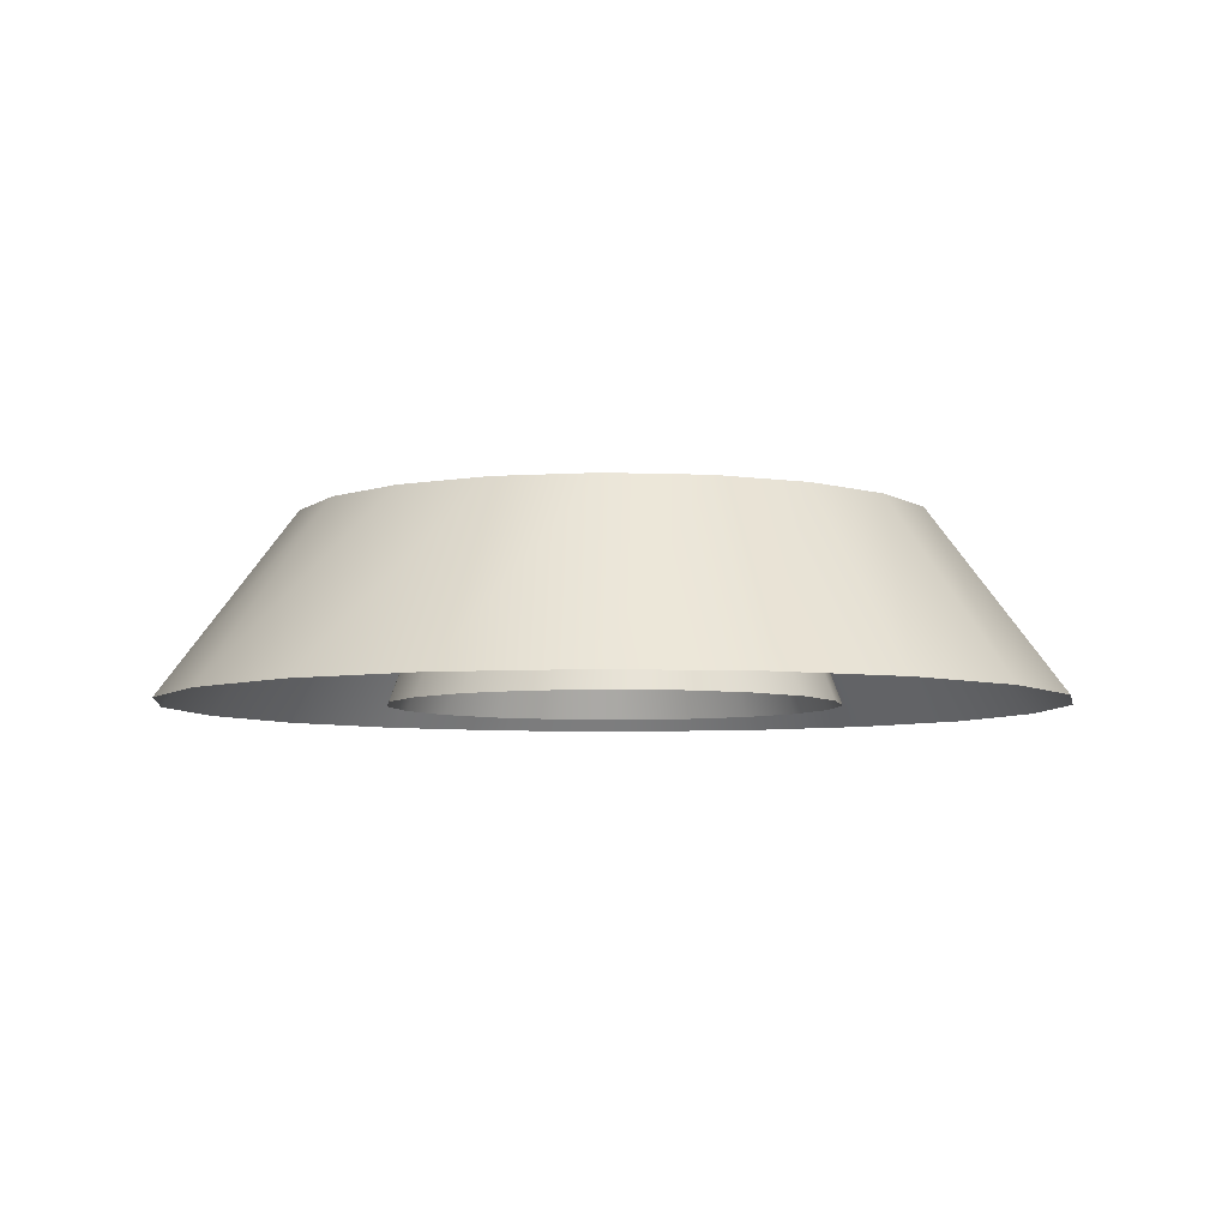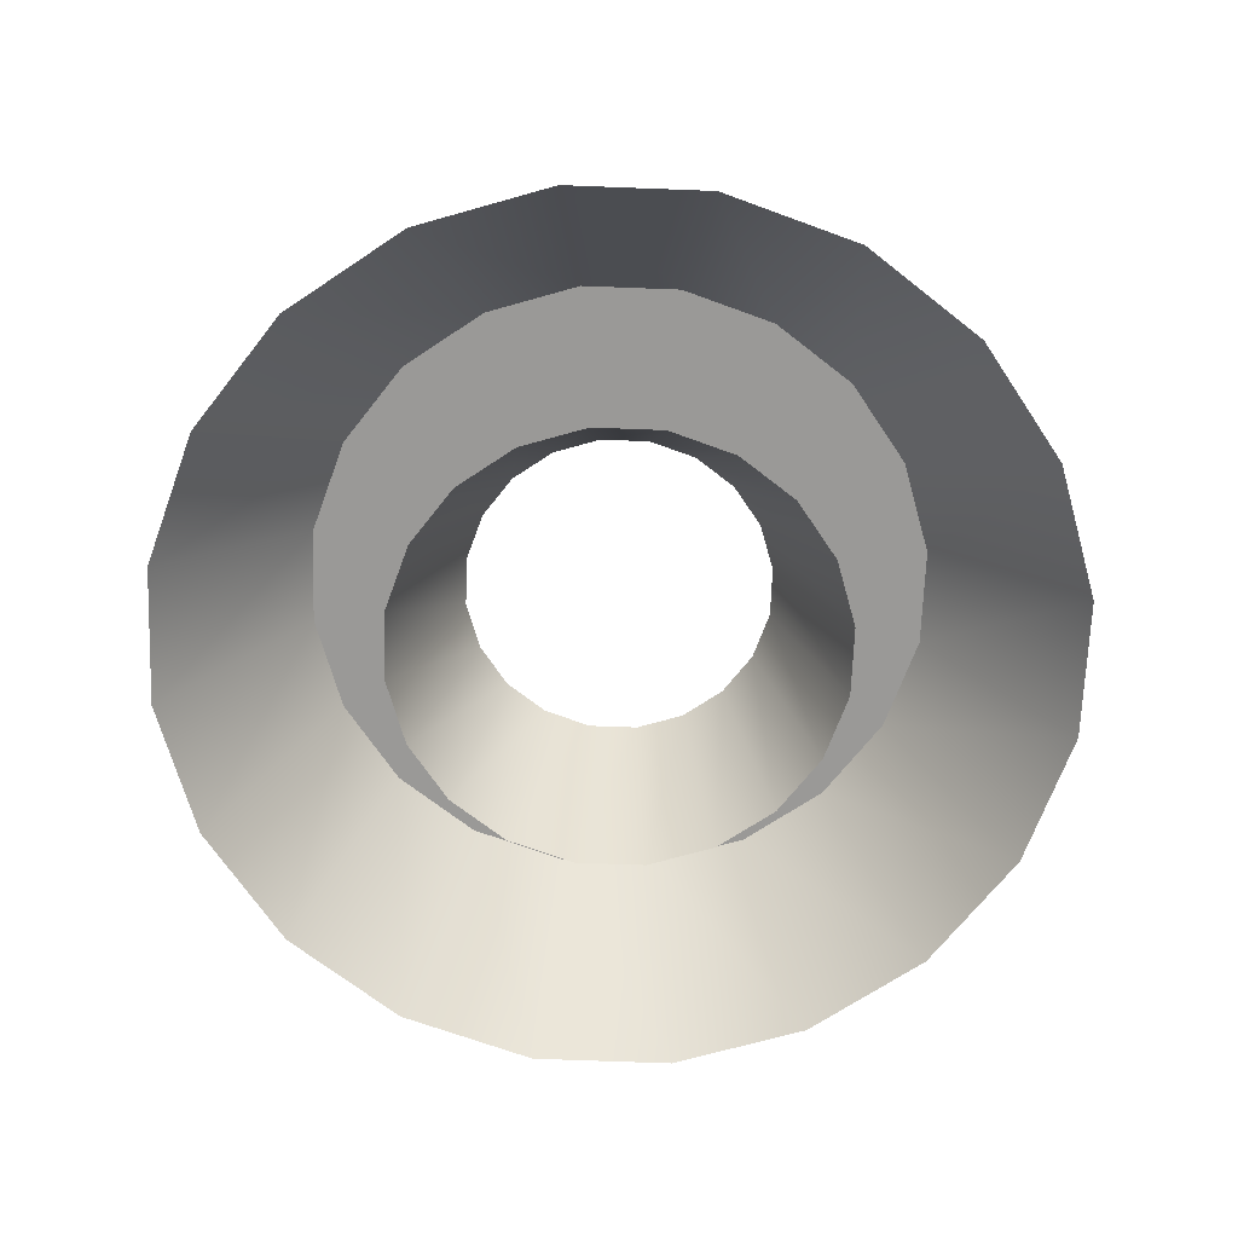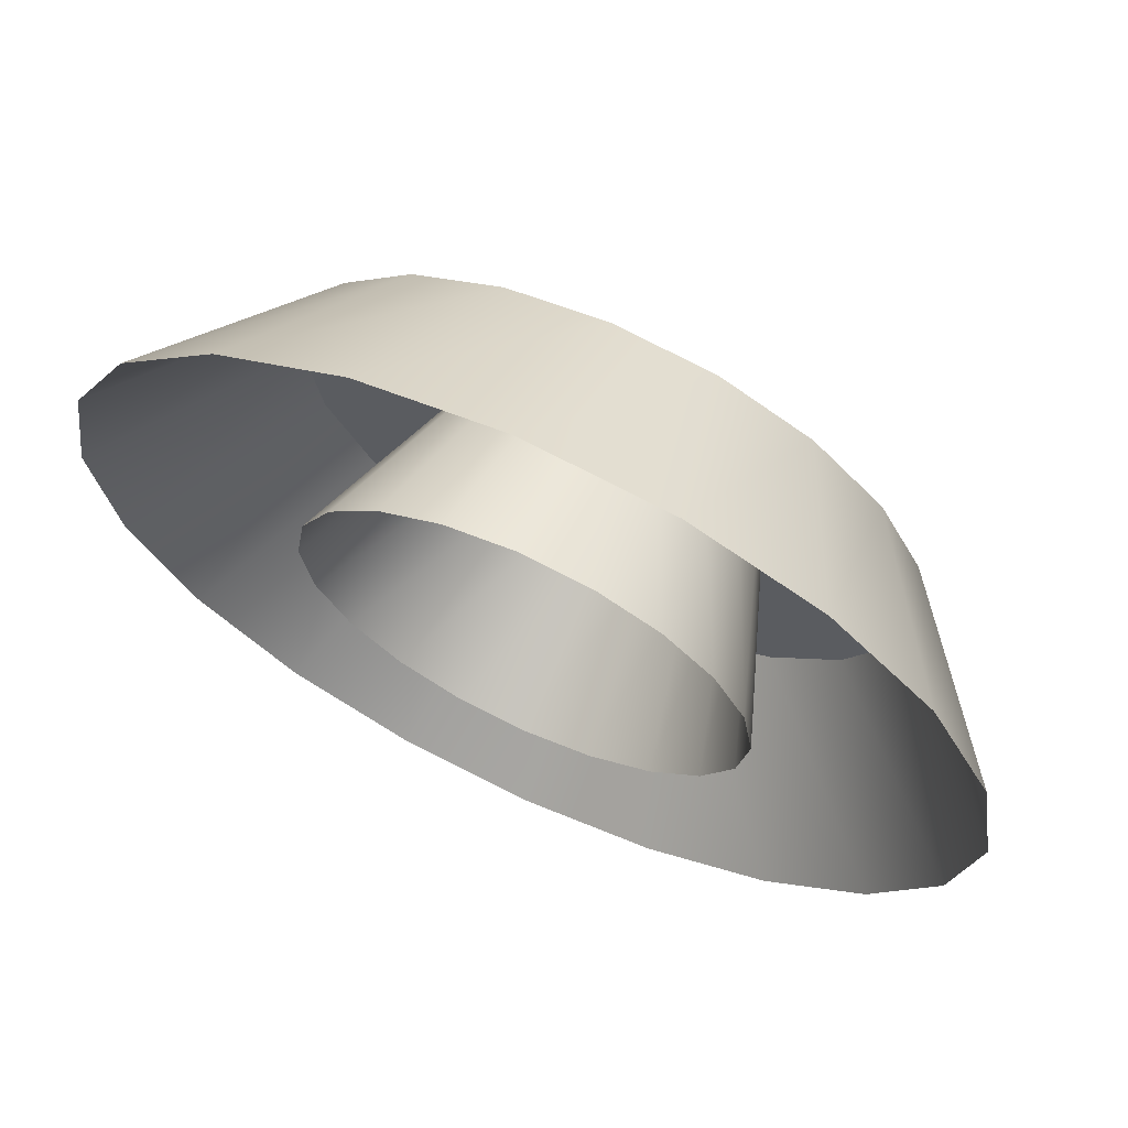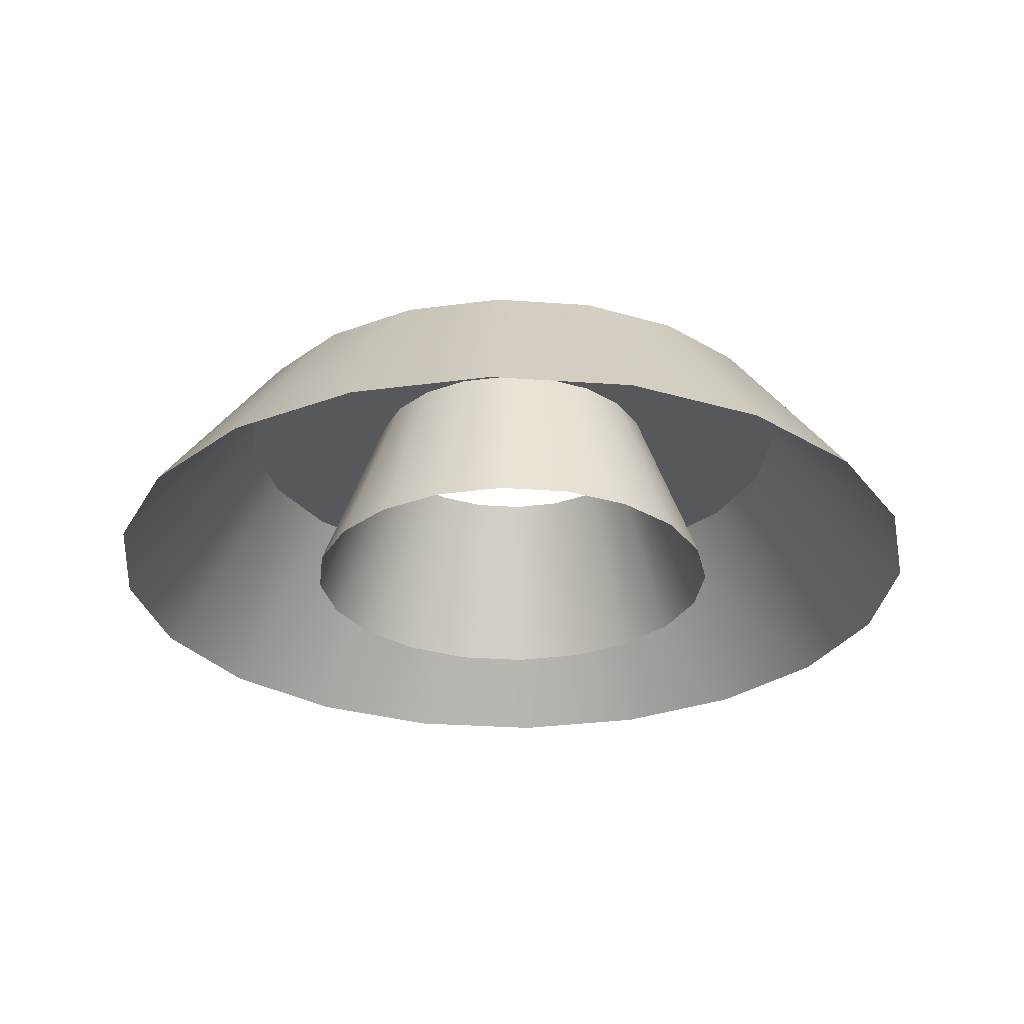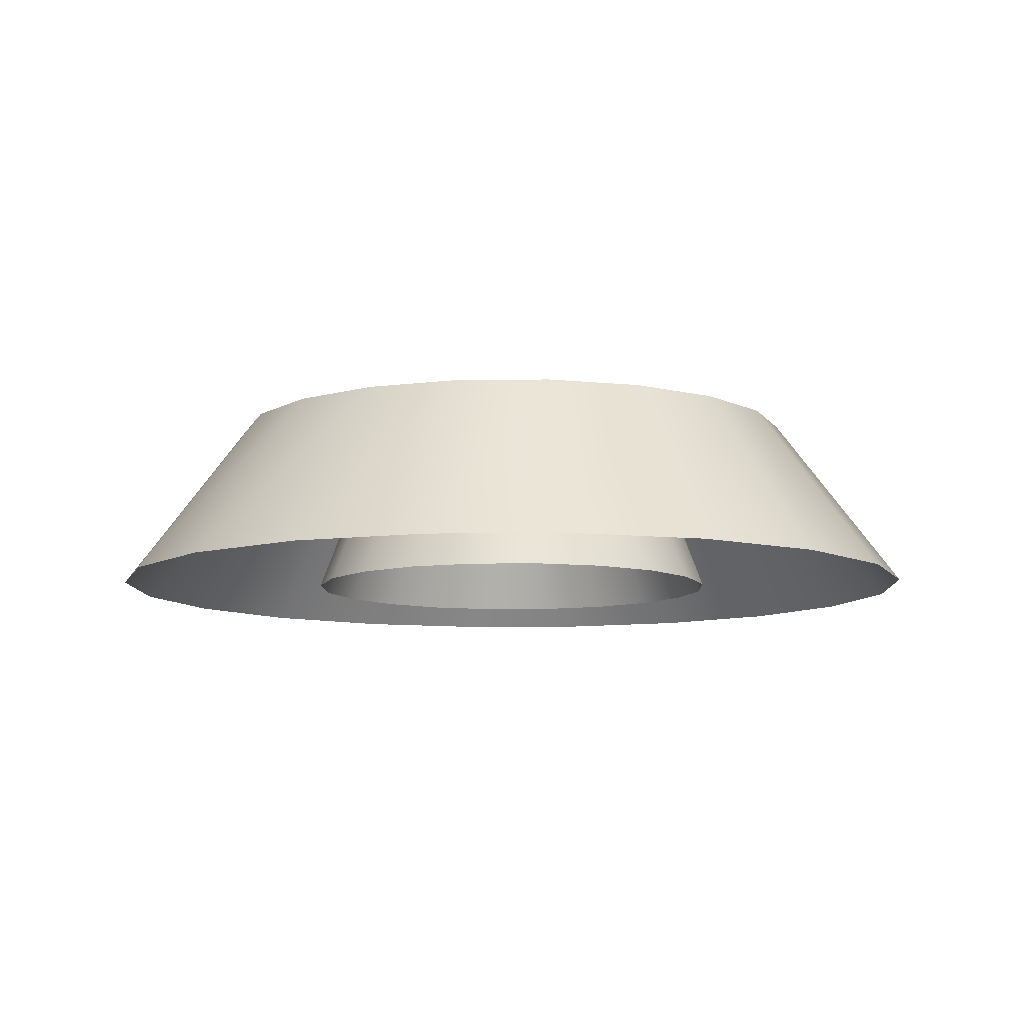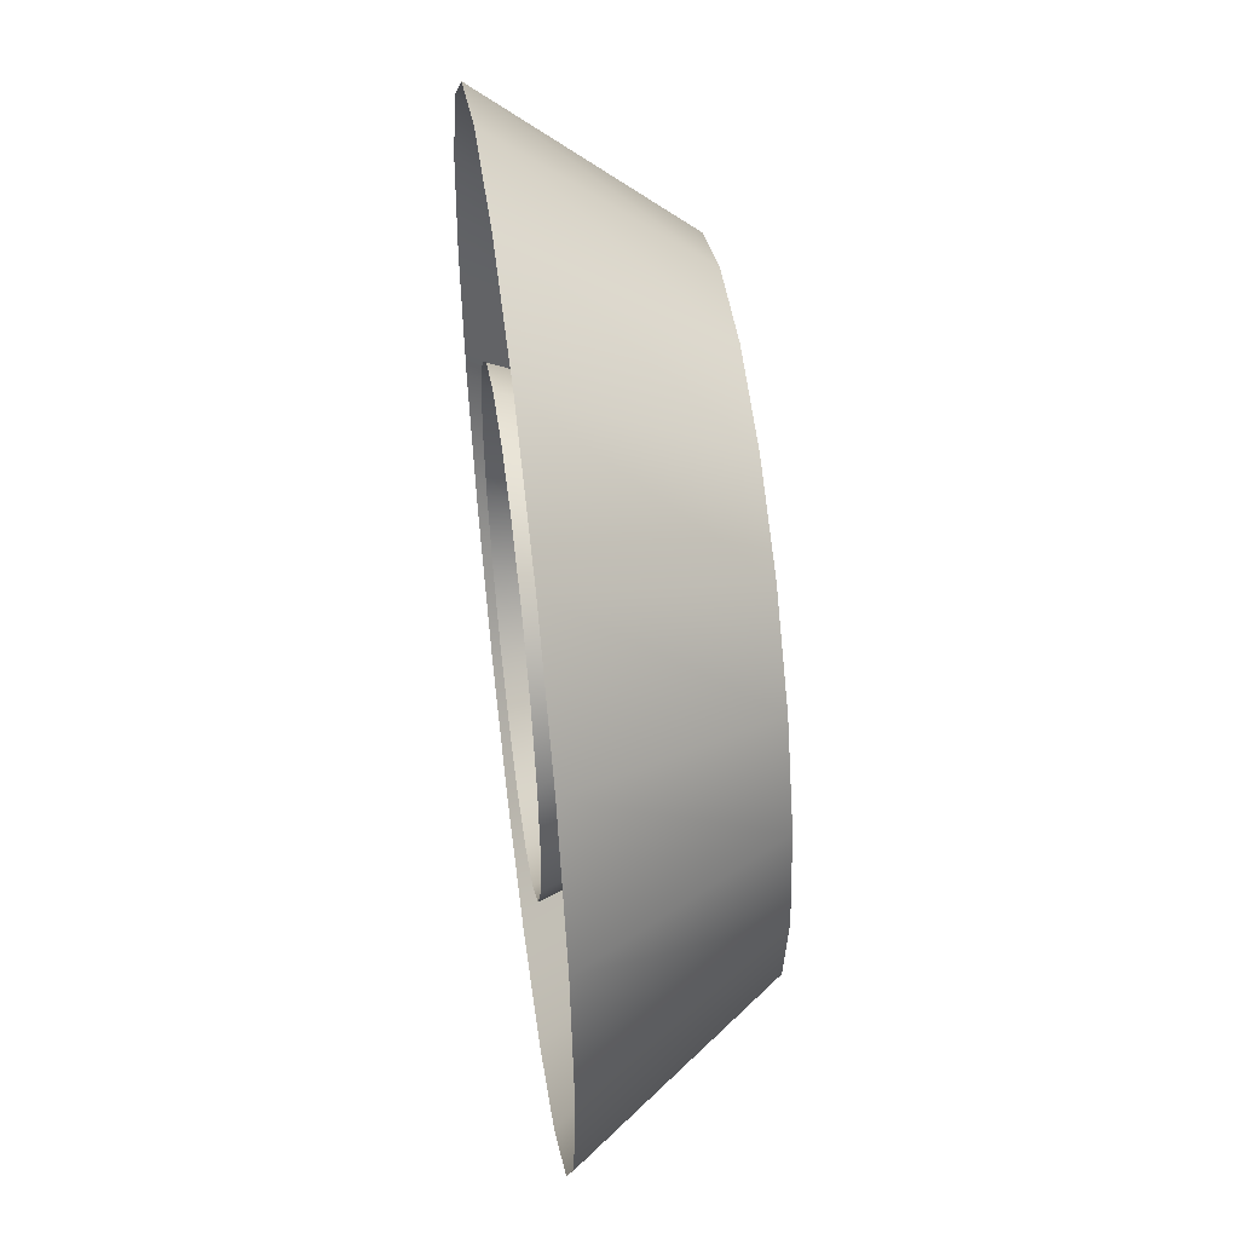
<metadata>
{"format":"obj","ext":"obj","renderer":"f3d","projection":"perspective","resolution":1024,"background":"white","views":[{"elev":-5.9,"azim":128.2,"up":"+Y"},{"elev":-68.9,"azim":132.8,"up":"+Y"},{"elev":67.4,"azim":24.9,"up":"+Z"},{"elev":-28.2,"azim":-33.3,"up":"+Y"},{"elev":-9.0,"azim":136.8,"up":"+Y"},{"elev":50.9,"azim":82.6,"up":"+Z"}]}
</metadata>
<code>
g default
v 0.2474 0.01047 -0
v 0.2353 0.01047 -0.07646
v 0.2002 0.01047 -0.1454
v 0.1454 0.01047 -0.2002
v 0.07646 0.01047 -0.2353
v -0 0.01047 -0.2474
v -0.07646 0.01047 -0.2353
v -0.1454 0.01047 -0.2002
v -0.2002 0.01047 -0.1454
v -0.2353 0.01047 -0.07646
v -0.2474 0.01047 -0
v -0.2353 0.01047 0.07646
v -0.2002 0.01047 0.1454
v -0.1454 0.01047 0.2002
v -0.07646 0.01047 0.2353
v 0 0.01047 0.2474
v 0.07646 0.01047 0.2353
v 0.1454 0.01047 0.2002
v 0.2002 0.01047 0.1454
v 0.2353 0.01047 0.07646
v 0.1726 0.2111 0
v 0.1641 0.2111 -0.05333
v 0.1396 0.2111 -0.1014
v 0.1014 0.2111 -0.1396
v 0.05333 0.2111 -0.1641
v -0 0.2111 -0.1726
v -0.05333 0.2111 -0.1641
v -0.1014 0.2111 -0.1396
v -0.1396 0.2111 -0.1014
v -0.1641 0.2111 -0.05333
v -0.1726 0.2111 0
v -0.1641 0.2111 0.05333
v -0.1396 0.2111 0.1014
v -0.1014 0.2111 0.1396
v -0.05333 0.2111 0.1641
v 0 0.2111 0.1726
v 0.05333 0.2111 0.1641
v 0.1014 0.2111 0.1396
v 0.1396 0.2111 0.1014
v 0.1641 0.2111 0.05333
v 0.3452 0.2111 0
v 0.3283 0.2111 -0.1067
v 0.2792 0.2111 -0.2029
v 0.2029 0.2111 -0.2792
v 0.1067 0.2111 -0.3283
v -0 0.2111 -0.3452
v -0.1067 0.2111 -0.3283
v -0.2029 0.2111 -0.2792
v -0.2792 0.2111 -0.2029
v -0.3283 0.2111 -0.1067
v -0.3452 0.2111 0
v -0.3283 0.2111 0.1067
v -0.2792 0.2111 0.2029
v -0.2029 0.2111 0.2792
v -0.1067 0.2111 0.3283
v 0 0.2111 0.3452
v 0.1067 0.2111 0.3283
v 0.2029 0.2111 0.2792
v 0.2792 0.2111 0.2029
v 0.3283 0.2111 0.1067
v 0.4949 0.01047 -0
v 0.4707 0.01047 -0.1529
v 0.4004 0.01047 -0.2909
v 0.2909 0.01047 -0.4004
v 0.1529 0.01047 -0.4707
v -0 0.01047 -0.4949
v -0.1529 0.01047 -0.4707
v -0.2909 0.01047 -0.4004
v -0.4004 0.01047 -0.2909
v -0.4707 0.01047 -0.1529
v -0.4949 0.01047 -0
v -0.4707 0.01047 0.1529
v -0.4004 0.01047 0.2909
v -0.2909 0.01047 0.4004
v -0.1529 0.01047 0.4707
v 0 0.01047 0.4949
v 0.1529 0.01047 0.4707
v 0.2909 0.01047 0.4004
v 0.4004 0.01047 0.2909
v 0.4707 0.01047 0.1529
g pPipe1
f 2 1 21 22
f 3 2 22 23
f 4 3 23 24
f 5 4 24 25
f 6 5 25 26
f 7 6 26 27
f 8 7 27 28
f 9 8 28 29
f 10 9 29 30
f 11 10 30 31
f 12 11 31 32
f 13 12 32 33
f 14 13 33 34
f 15 14 34 35
f 16 15 35 36
f 17 16 36 37
f 18 17 37 38
f 19 18 38 39
f 20 19 39 40
f 1 20 40 21
f 22 21 41 42
f 23 22 42 43
f 24 23 43 44
f 25 24 44 45
f 26 25 45 46
f 27 26 46 47
f 28 27 47 48
f 29 28 48 49
f 30 29 49 50
f 31 30 50 51
f 32 31 51 52
f 33 32 52 53
f 34 33 53 54
f 35 34 54 55
f 36 35 55 56
f 37 36 56 57
f 38 37 57 58
f 39 38 58 59
f 40 39 59 60
f 21 40 60 41
f 42 41 61 62
f 43 42 62 63
f 44 43 63 64
f 45 44 64 65
f 46 45 65 66
f 47 46 66 67
f 48 47 67 68
f 49 48 68 69
f 50 49 69 70
f 51 50 70 71
f 52 51 71 72
f 53 52 72 73
f 54 53 73 74
f 55 54 74 75
f 56 55 75 76
f 57 56 76 77
f 58 57 77 78
f 59 58 78 79
f 60 59 79 80
f 41 60 80 61

</code>
